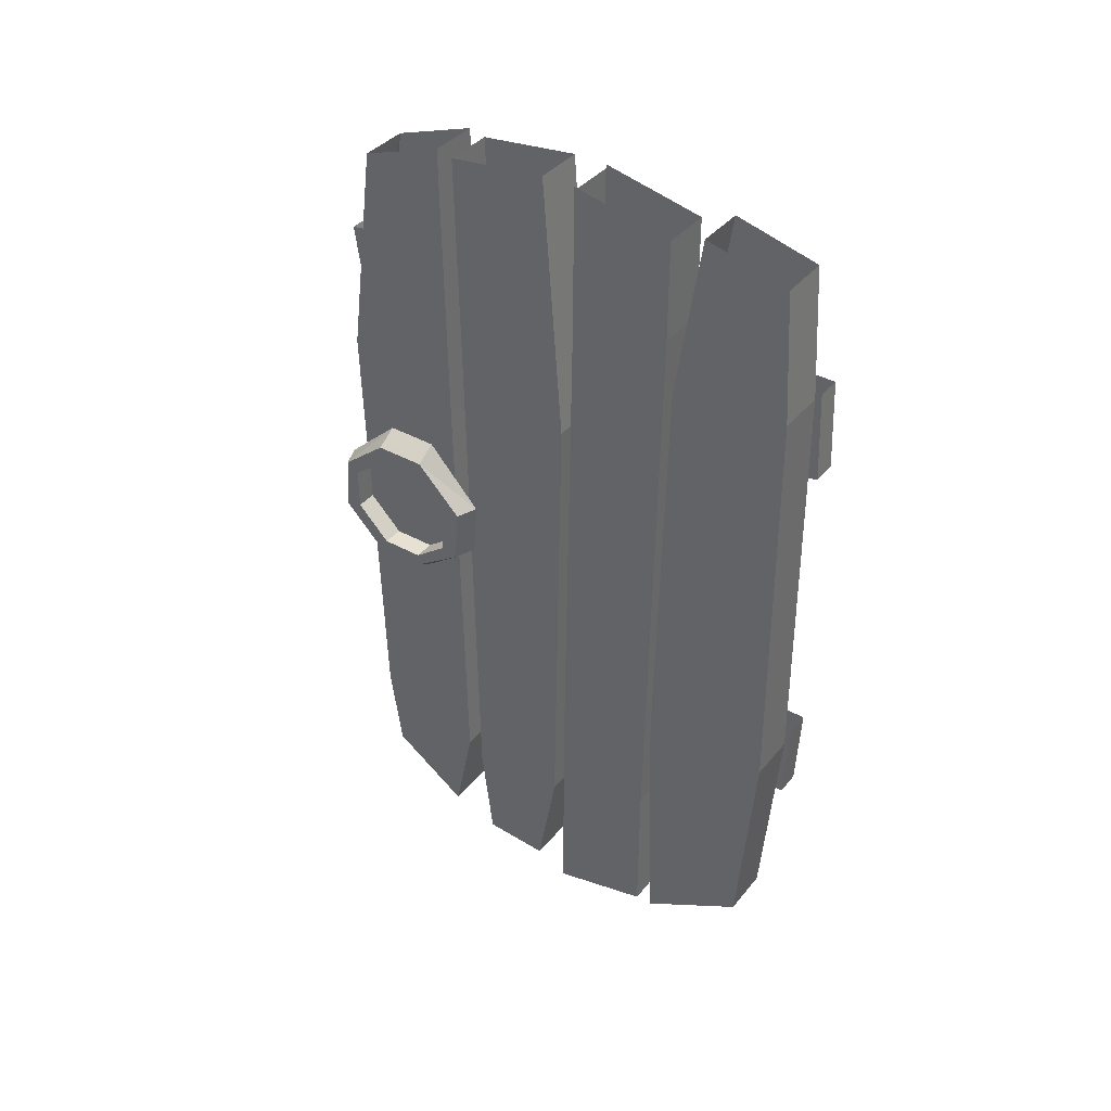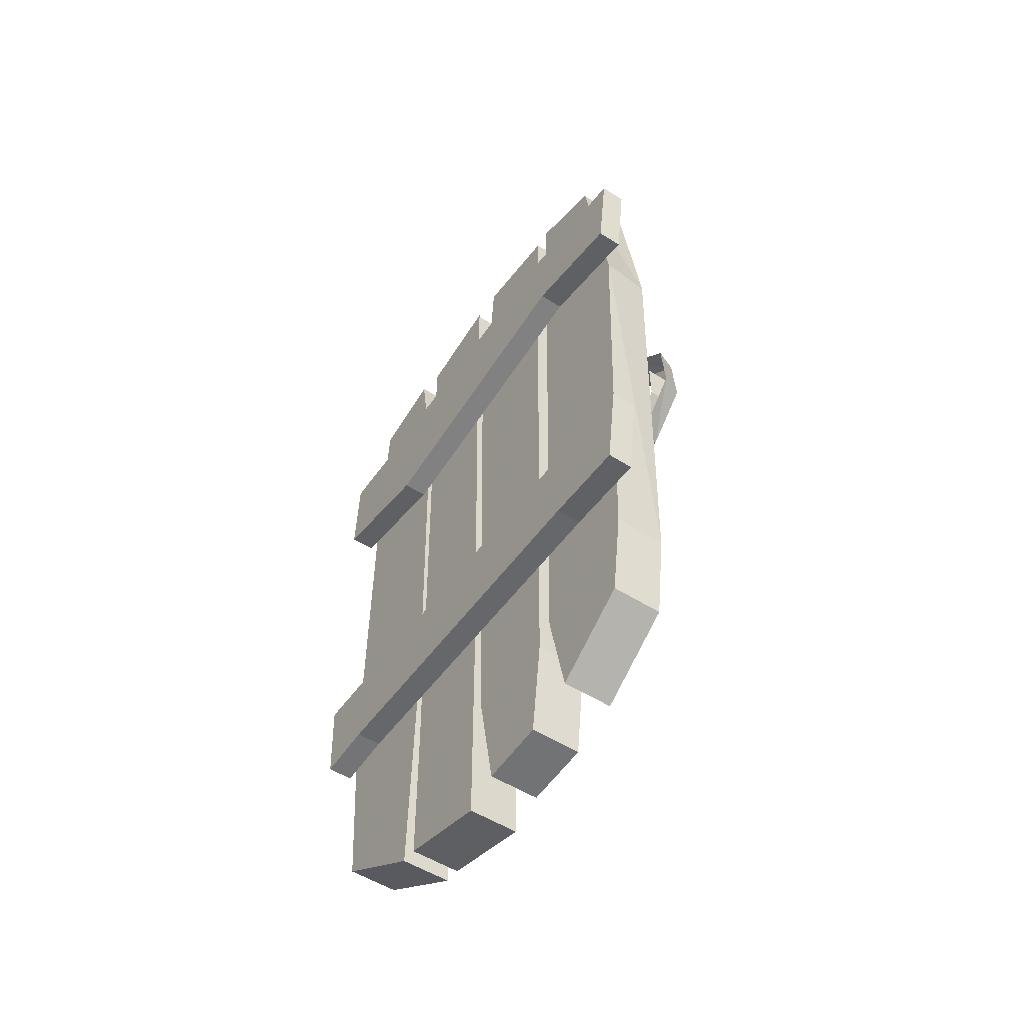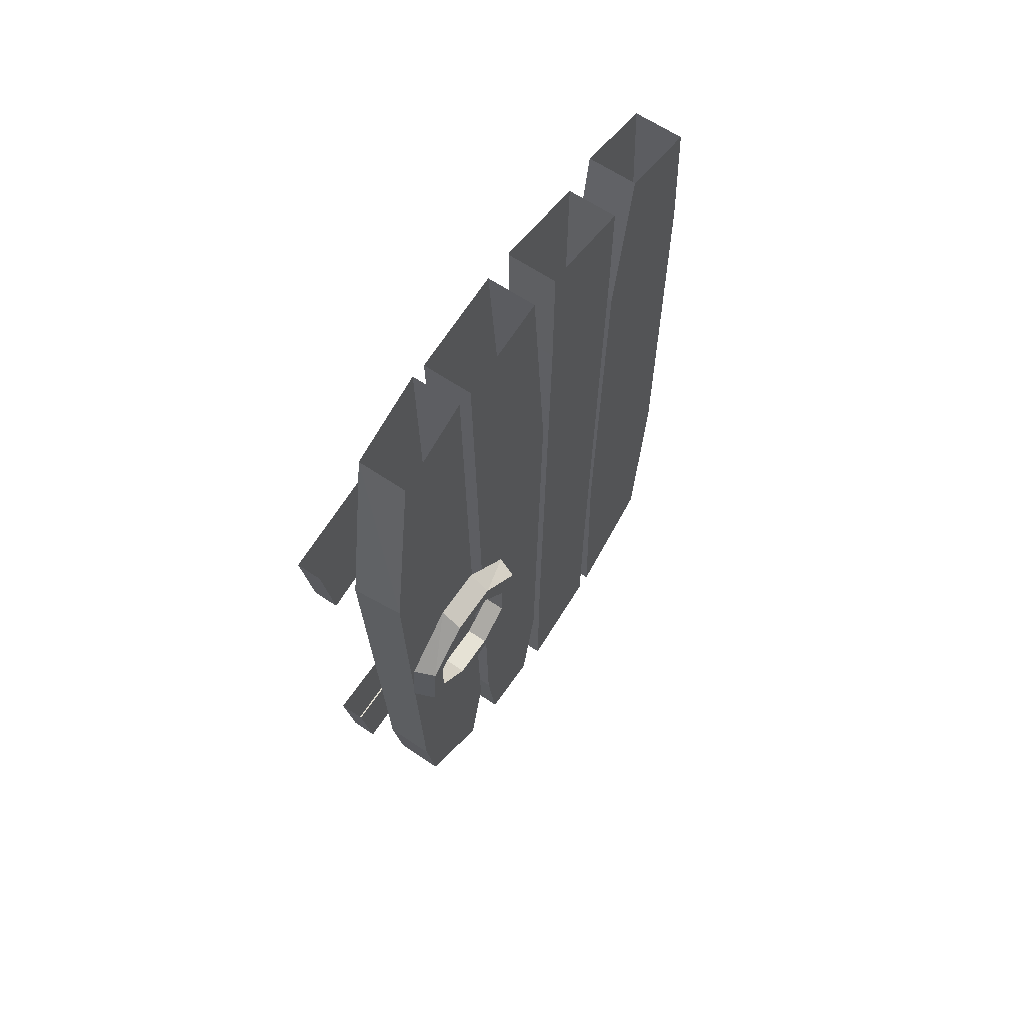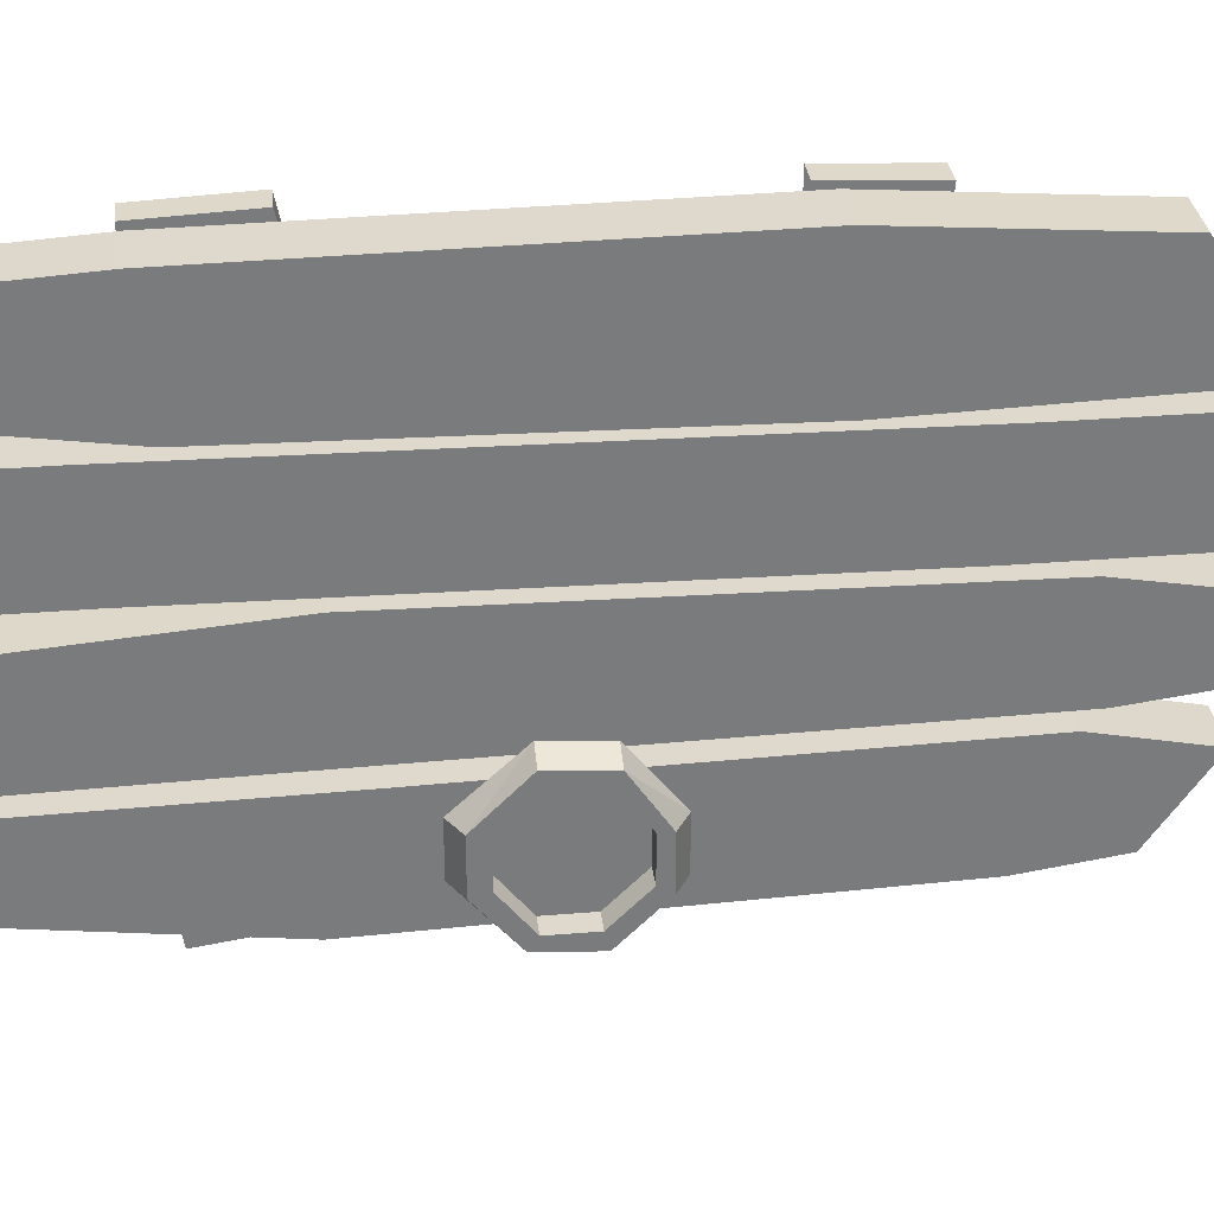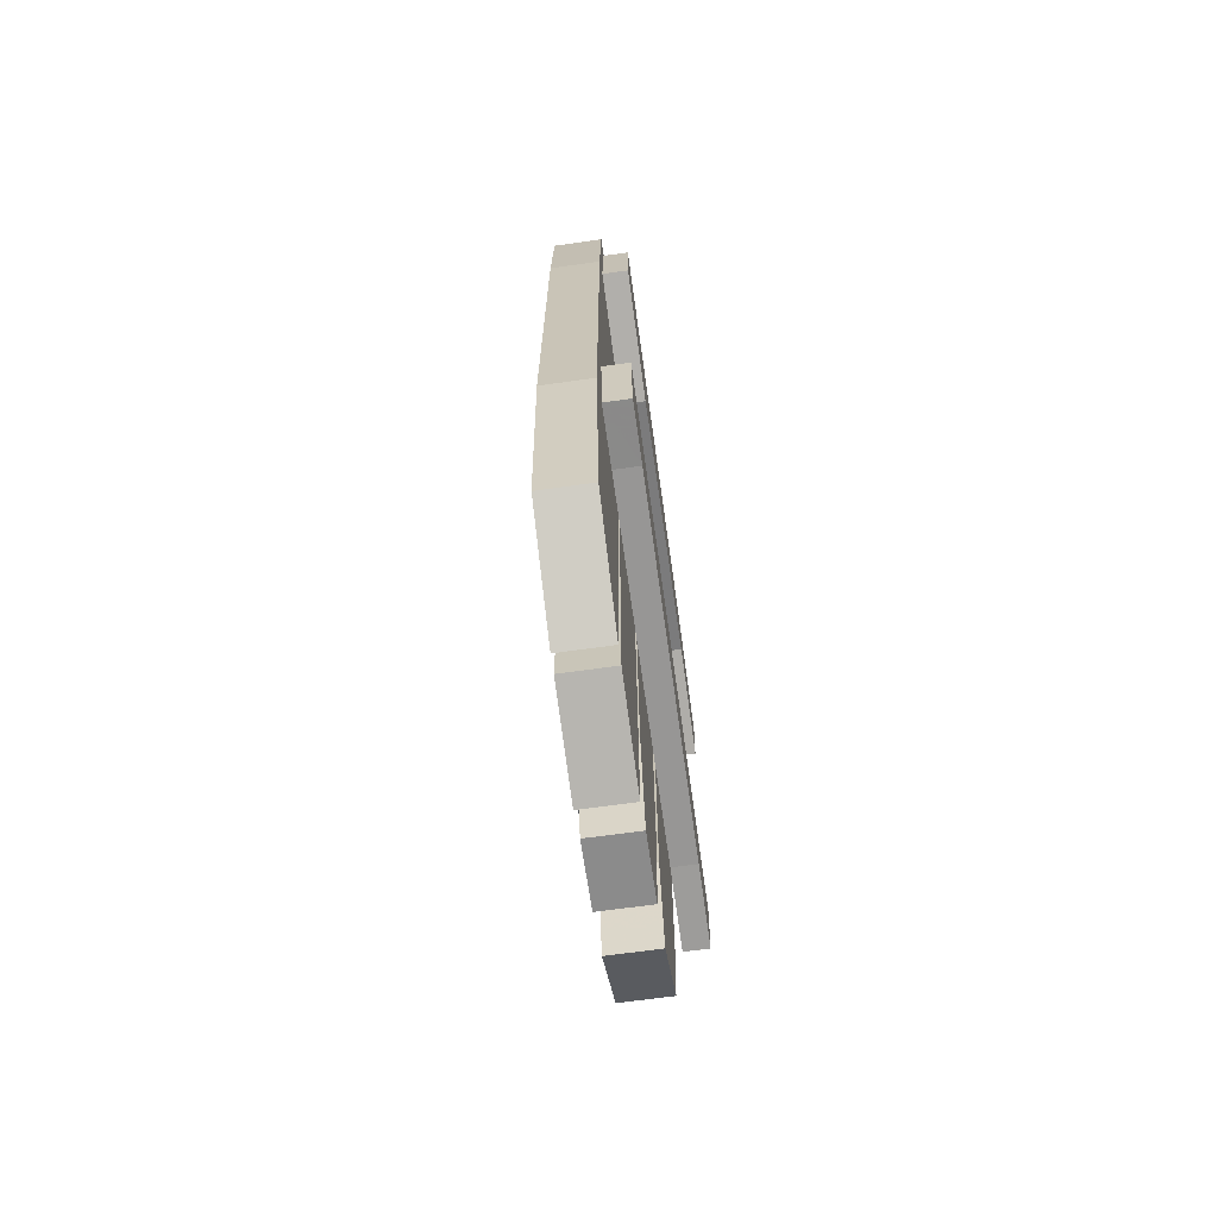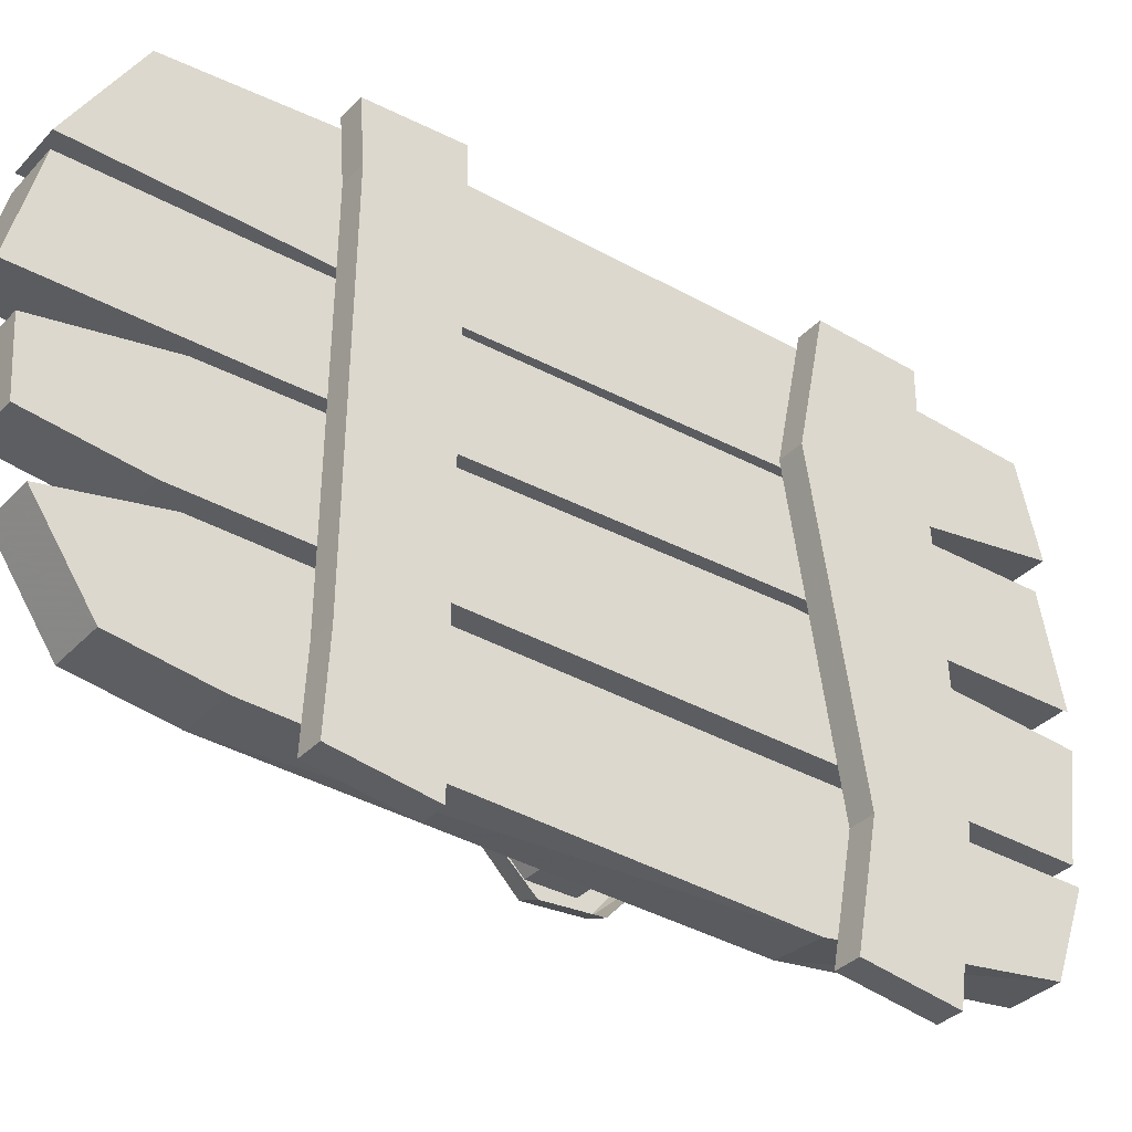
<metadata>
{"format":"obj","ext":"obj","renderer":"f3d","projection":"perspective","resolution":1024,"background":"white","views":[{"elev":38.9,"azim":-55.1,"up":"+Y"},{"elev":-52.6,"azim":145.6,"up":"+Y"},{"elev":64.0,"azim":-145.8,"up":"+Y"},{"elev":32.1,"azim":-96.6,"up":"+Z"},{"elev":-67.3,"azim":8.0,"up":"+Y"},{"elev":-34.9,"azim":53.6,"up":"+Z"}]}
</metadata>
<code>
o wall/3781/straight
v -55 -146 32
v -55 -46 34
v -43 -46 34
v -43 -146 32
v -55 -210 34
v -55 -195 59
v -55 -144 63
v -55 -43 62
v -55 -6 40
v -43 -6 40
v -43 -11 60
v -43 -43 62
v -43 -144 63
v -43 -210 34
v -43 -195 59
v -55 -11 60
v -55 -187 -21
v -55 -59 -23
v -43 -59 -23
v -43 -187 -21
v -55 -211 -18
v -55 -212 -2
v -55 -184 3
v -55 -68 5
v -55 -7 -24
v -43 -7 -24
v -43 -4 0
v -43 -68 5
v -43 -184 3
v -43 -211 -18
v -43 -212 -2
v -55 -4 0
v -55 -168 6
v -55 -36 8
v -43 -36 8
v -43 -168 6
v -55 -216 6
v -55 -210 30
v -55 -173 30
v -55 -33 32
v -55 -4 8
v -55 -9 32
v -43 -33 32
v -43 -9 32
v -43 -4 8
v -43 -5 8
v -55 -5 8
v -43 -216 6
v -43 -210 30
v -43 -173 30
v -55 -173 -52
v -55 -65 -55
v -43 -65 -56
v -43 -173 -52
v -55 -194 -49
v -55 -207 -30
v -55 -183 -25
v -55 -75 -27
v -55 -13 -48
v -43 -13 -48
v -43 -6 -28
v -43 -75 -27
v -43 -183 -25
v -43 -194 -49
v -43 -207 -30
v -55 -6 -28
v -63 -91 -32
v -63 -91 -42
v -58 -91 -42
v -58 -91 -32
v -63 -100 -25
v -63 -87 -31
v -63 -87 -43
v -63 -96 -54
v -63 -98 -51
v -58 -98 -51
v -58 -100 -25
v -63 -110 -25
v -63 -98 -20
v -58 -98 -18
v -58 -84 -31
v -58 -84 -43
v -58 -96 -56
v -63 -109 -55
v -63 -108 -51
v -58 -108 -51
v -58 -110 -25
v -63 -116 -33
v -63 -119 -33
v -63 -111 -21
v -58 -111 -19
v -58 -116 -33
v -63 -116 -43
v -63 -119 -45
v -58 -122 -45
v -58 -122 -33
v -58 -116 -43
v -58 -109 -57
v -42 -64 -62
v -42 -43 -65
v -36 -43 -65
v -36 -64 -62
v -42 -59 -35
v -42 -38 -31
v -36 -59 -35
v -42 -70 34
v -42 -42 44
v -36 -70 34
v -42 -64 64
v -42 -42 63
v -36 -64 64
v -36 -42 63
v -36 -42 44
v -36 -38 -31
v -36 -140 48
v -36 -140 64
v -36 -161 63
v -36 -160 49
v -36 -141 -35
v -36 -161 -39
v -36 -141 -62
v -36 -162 -59
v -42 -162 -59
v -42 -141 -62
v -42 -141 -35
v -42 -161 -39
v -42 -140 48
v -42 -160 49
v -42 -140 64
v -42 -161 63
f 1 2 3
f 1 3 4
f 1 4 5
f 1 5 6
f 1 6 7
f 1 7 2
f 2 7 8
f 2 8 9
f 2 9 10
f 2 10 3
f 3 10 11
f 3 11 12
f 3 12 4
f 4 12 13
f 4 13 14
f 4 14 5
f 5 14 6
f 6 14 15
f 6 15 7
f 7 15 13
f 7 13 8
f 8 13 12
f 8 12 16
f 8 16 9
f 12 11 16
f 17 18 19
f 17 19 20
f 17 20 21
f 17 21 22
f 17 22 23
f 17 23 18
f 18 23 24
f 18 24 25
f 18 25 26
f 18 26 19
f 19 26 27
f 19 27 28
f 19 28 20
f 20 28 29
f 20 29 30
f 20 30 21
f 21 30 22
f 22 30 31
f 22 31 23
f 23 31 29
f 23 29 24
f 24 29 28
f 24 28 32
f 24 32 25
f 28 27 32
f 33 34 35
f 33 35 36
f 33 36 37
f 33 37 38
f 33 38 39
f 33 39 34
f 34 39 40
f 34 40 41
f 41 40 42
f 42 40 43
f 42 43 44
f 44 43 35
f 44 35 45
f 46 35 34
f 46 34 47
f 37 36 48
f 37 48 38
f 38 48 49
f 38 49 39
f 39 49 50
f 39 50 40
f 40 50 43
f 43 50 36
f 43 36 35
f 51 52 53
f 51 53 54
f 51 54 55
f 51 55 56
f 51 56 57
f 51 57 52
f 52 57 58
f 52 58 59
f 52 59 60
f 52 60 53
f 53 60 61
f 53 61 62
f 53 62 54
f 54 62 63
f 54 63 64
f 54 64 55
f 55 64 56
f 56 64 65
f 56 65 57
f 57 65 63
f 57 63 58
f 58 63 62
f 58 62 66
f 58 66 59
f 62 61 66
f 14 13 15
f 48 36 50
f 48 50 49
f 30 29 31
f 64 63 65
f 67 68 69
f 67 69 70
f 67 70 71
f 67 71 72
f 67 72 73
f 67 73 68
f 68 73 74
f 68 74 75
f 68 75 76
f 68 76 69
f 71 70 77
f 71 77 78
f 71 78 79
f 71 79 72
f 72 79 80
f 72 80 81
f 72 81 73
f 73 81 82
f 73 82 74
f 74 82 83
f 74 83 84
f 74 84 75
f 75 84 85
f 75 85 86
f 75 86 76
f 78 77 87
f 78 87 88
f 78 88 89
f 78 89 90
f 78 90 79
f 79 90 91
f 79 91 80
f 88 87 92
f 88 92 93
f 88 93 89
f 89 93 94
f 89 94 95
f 89 95 96
f 89 96 90
f 90 96 91
f 93 92 97
f 93 97 85
f 93 85 94
f 94 85 84
f 94 84 98
f 94 98 95
f 85 97 86
f 83 98 84
f 99 100 101
f 99 101 102
f 99 102 103
f 99 103 104
f 99 104 100
f 103 102 105
f 103 105 106
f 103 106 107
f 103 107 104
f 106 105 108
f 106 108 109
f 106 109 110
f 106 110 107
f 109 108 111
f 109 111 110
f 110 111 112
f 112 111 113
f 113 111 108
f 113 108 114
f 114 108 105
f 114 105 101
f 101 105 102
f 115 116 117
f 115 117 118
f 115 118 119
f 119 118 120
f 119 120 121
f 121 120 122
f 121 122 123
f 121 123 124
f 124 123 125
f 125 123 126
f 125 126 127
f 127 126 128
f 127 128 129
f 129 128 130
f 129 130 117
f 129 117 116
f 126 123 122
f 126 122 120
f 126 120 128
f 128 120 118
f 128 118 130
f 130 118 117

</code>
